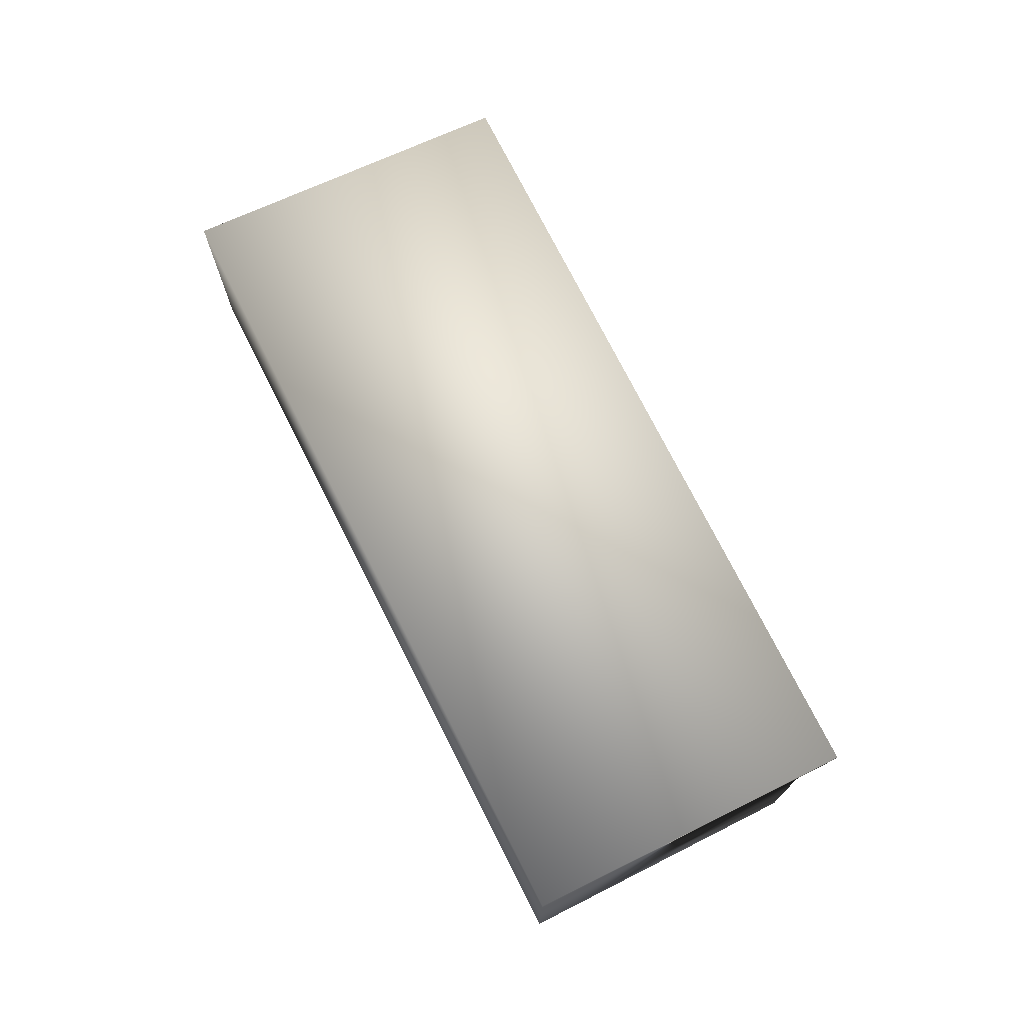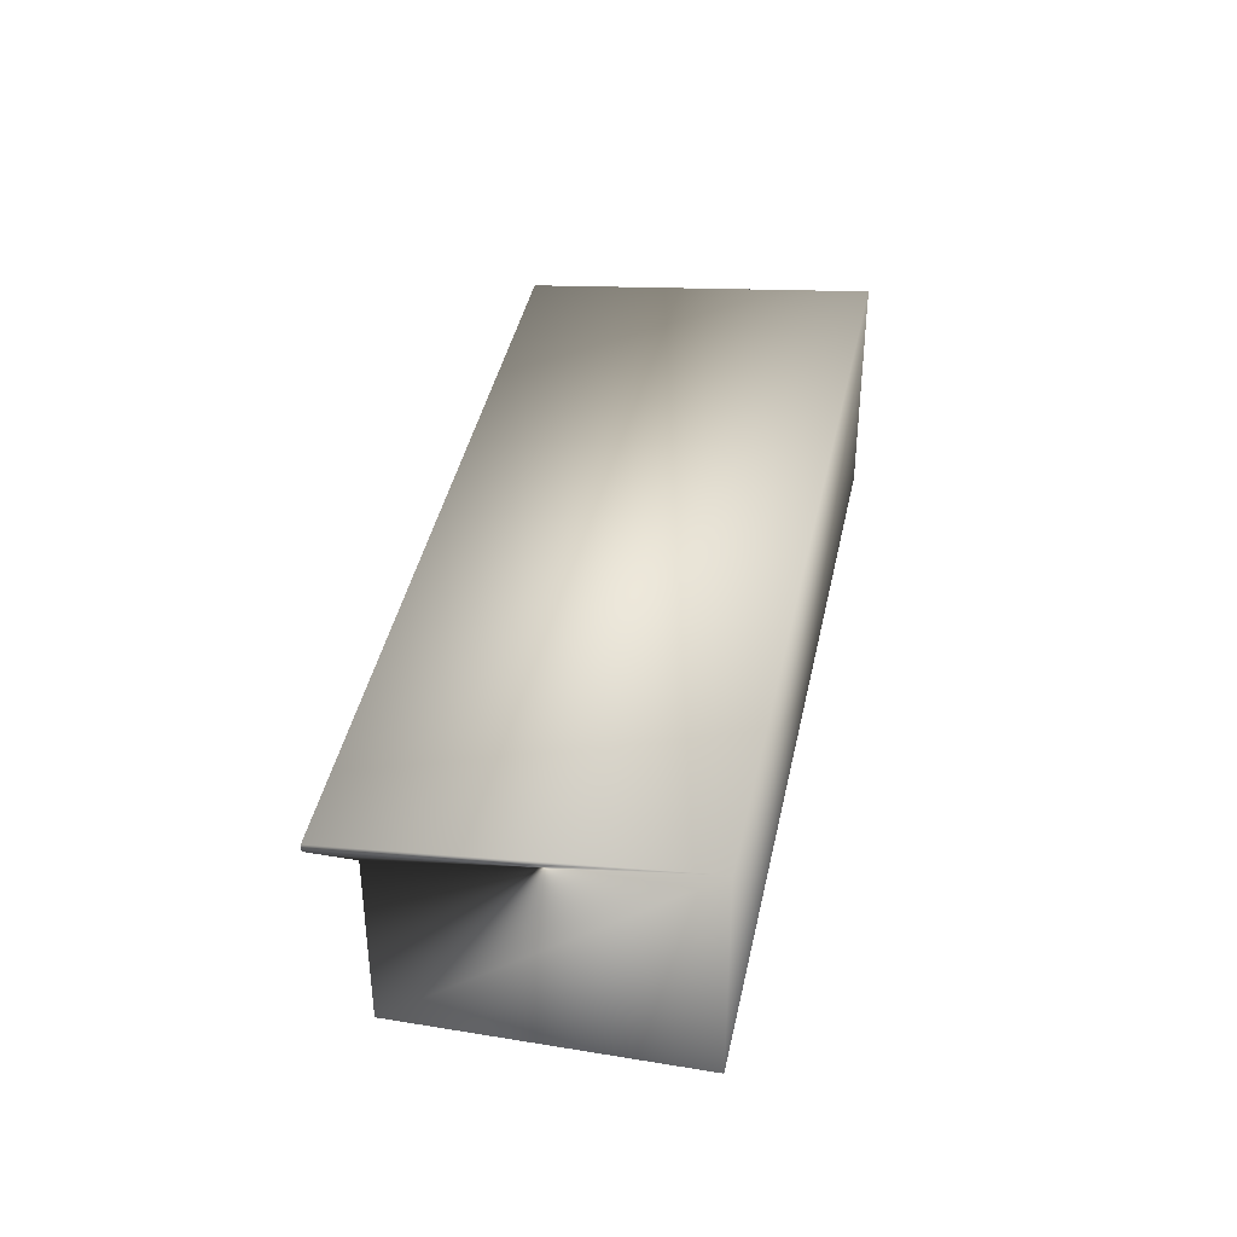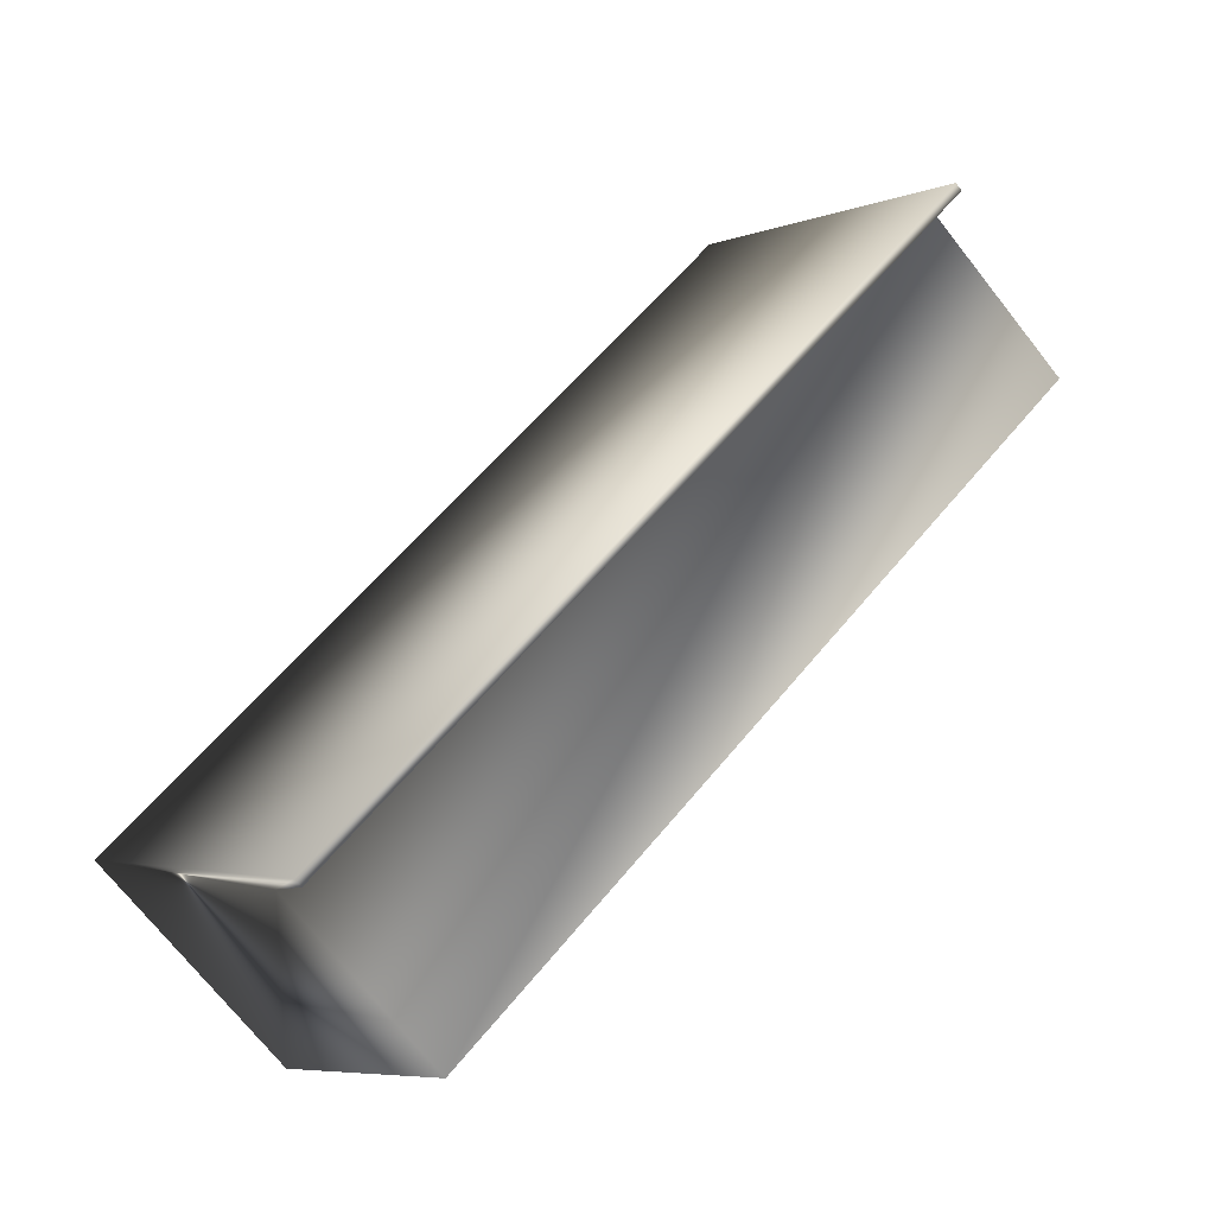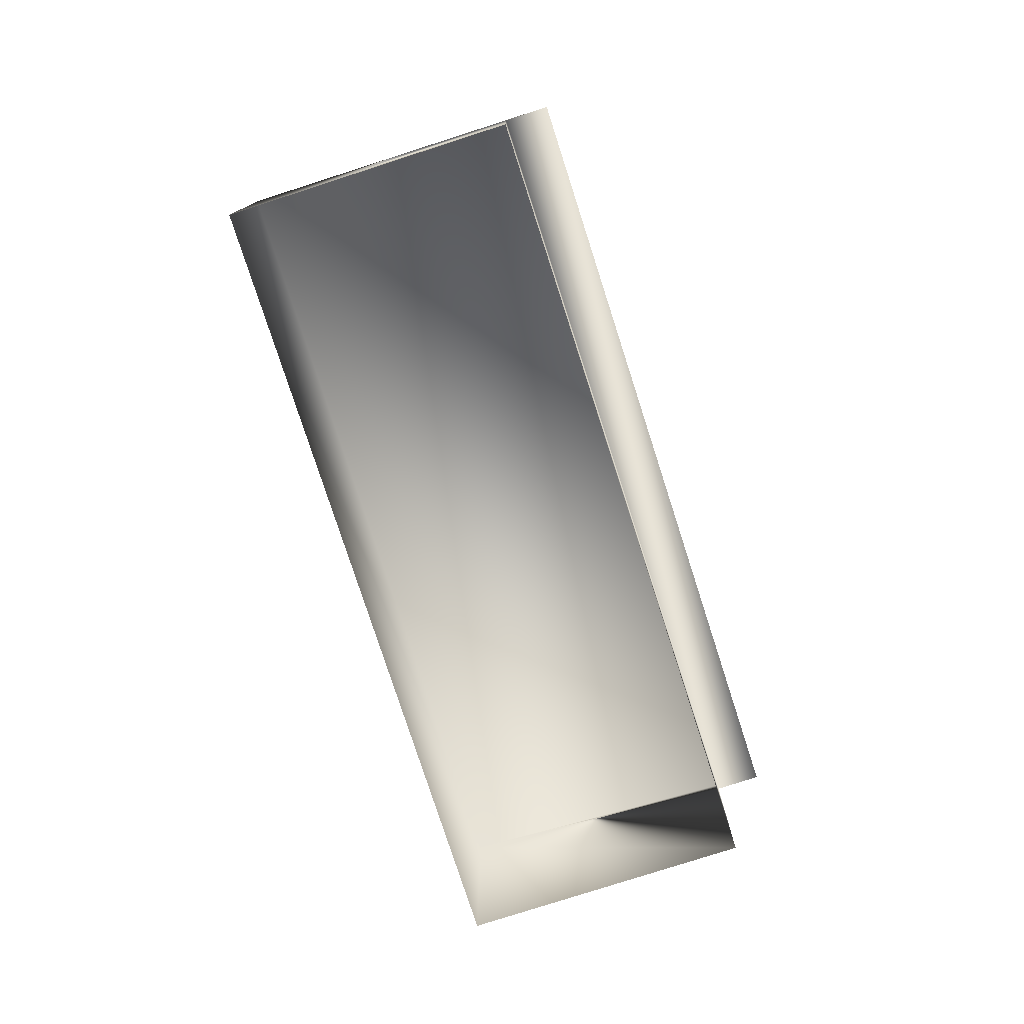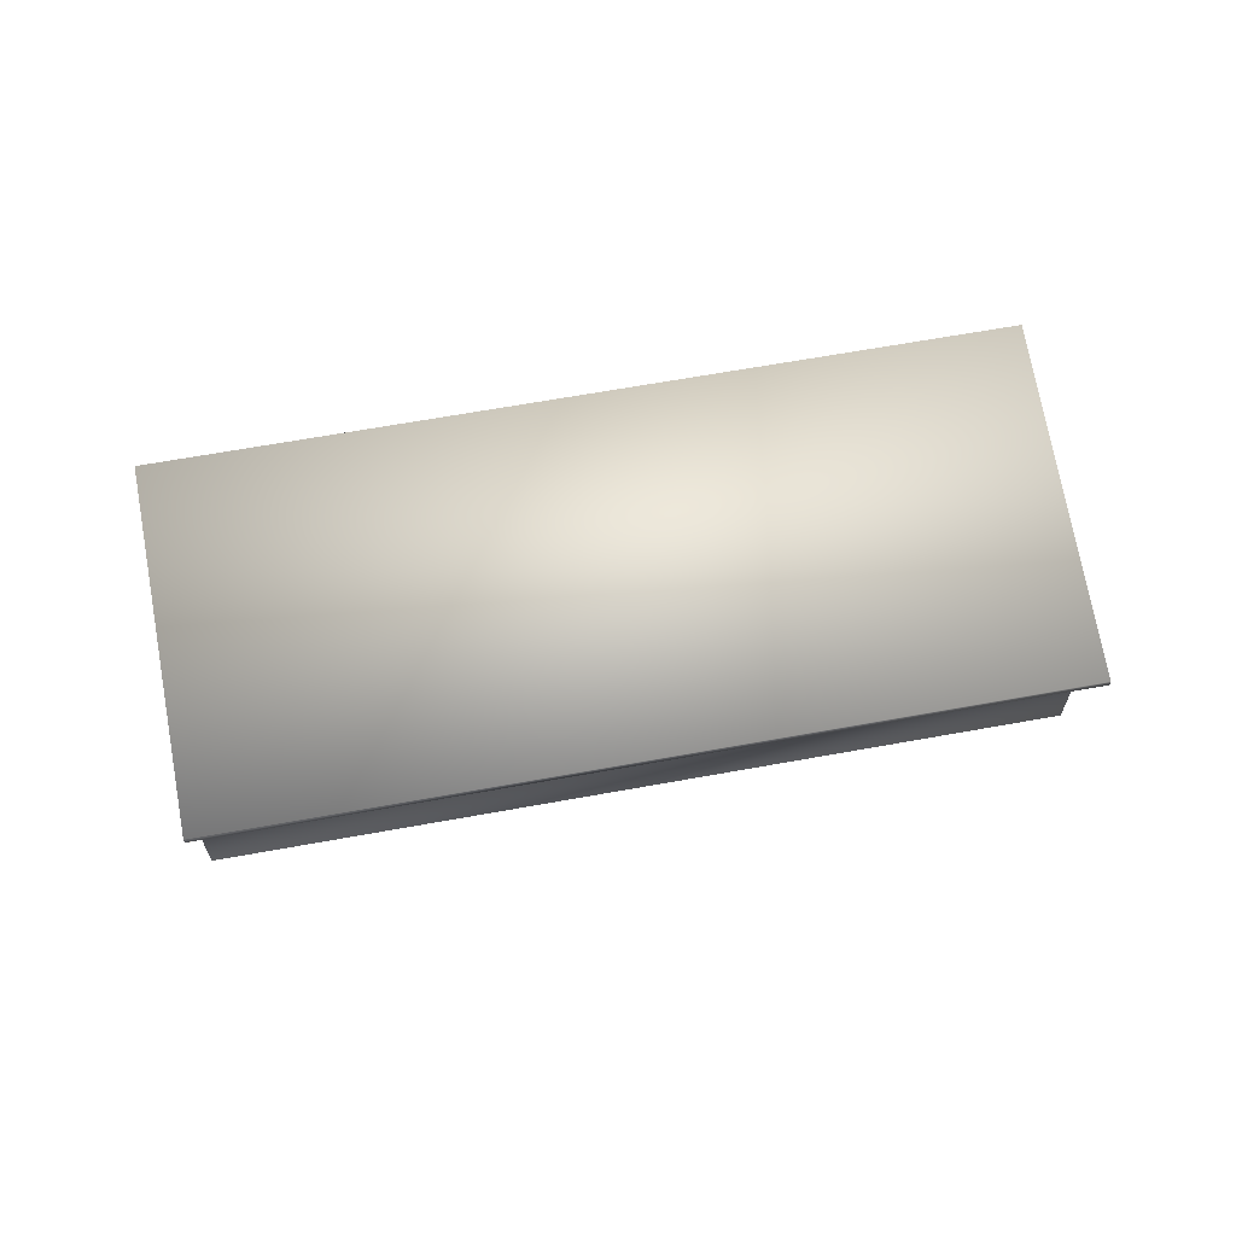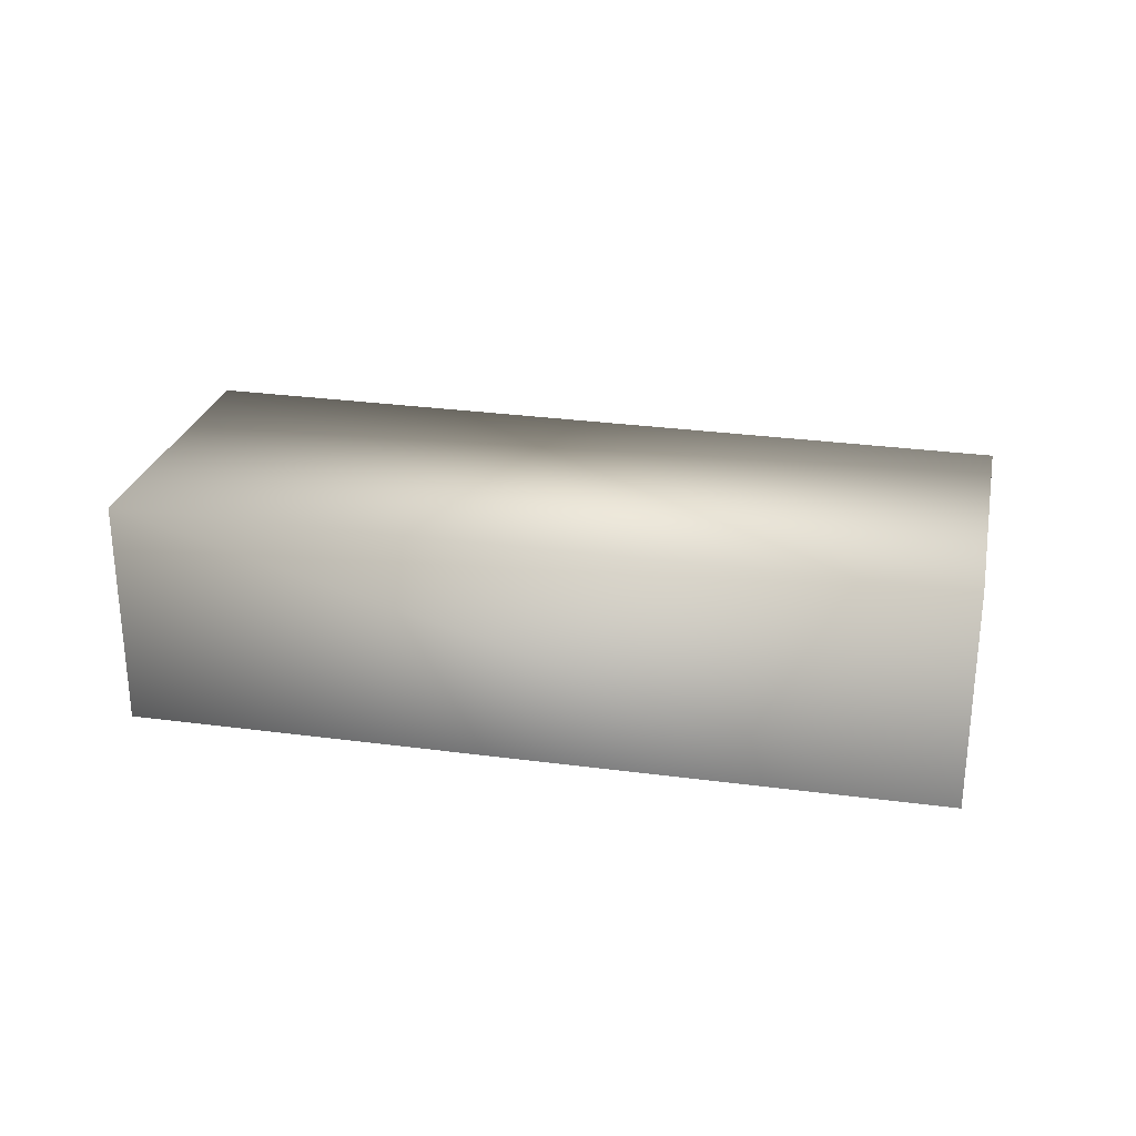
<metadata>
{"format":"obj","ext":"obj","renderer":"f3d","projection":"perspective","resolution":1024,"background":"white","views":[{"elev":74.4,"azim":-78.4,"up":"+Z"},{"elev":40.8,"azim":140.0,"up":"+Z"},{"elev":-71.7,"azim":38.3,"up":"+Y"},{"elev":-78.0,"azim":-33.7,"up":"+Z"},{"elev":66.1,"azim":28.1,"up":"+Z"},{"elev":29.8,"azim":-130.6,"up":"+Z"}]}
</metadata>
<code>
v  -2712 1.764e+04 6.639
v  -2719 1.764e+04 6.639
v  -2717 1.763e+04 6.202
v  -2710 1.764e+04 6.202
v  -2712 1.764e+04 3.92
v  -2719 1.764e+04 3.92
v  -2717 1.763e+04 6.108
v  -2710 1.764e+04 6.108
v  -2710 1.764e+04 6.108
v  -2717 1.763e+04 6.108
v  -2717 1.763e+04 3.92
v  -2710 1.764e+04 3.92
o J710193B196691DE54EE3B8CCD25890AF25D8
g J710193B196691DE54EE3B8CCD25890AF25D8
f 1 2 3 4
f 1 5 6 2
f 7 8 4 3
f 9 10 11 12
f 9 8 7 10
f 10 7 3 2 6 11
f 1 4 8 9 12 5

</code>
